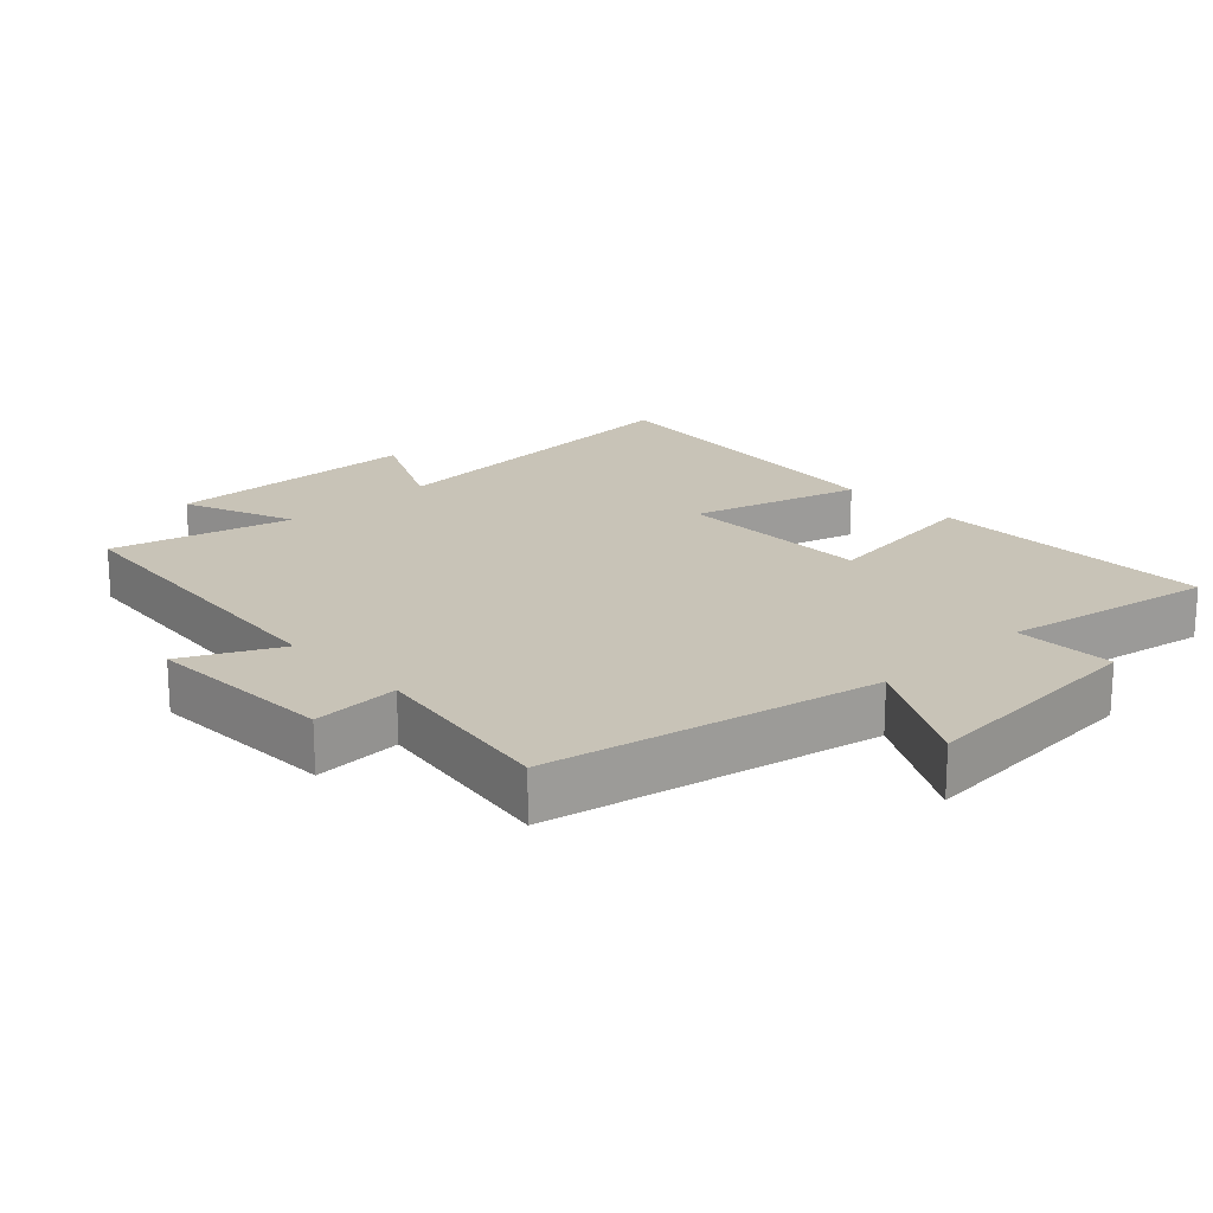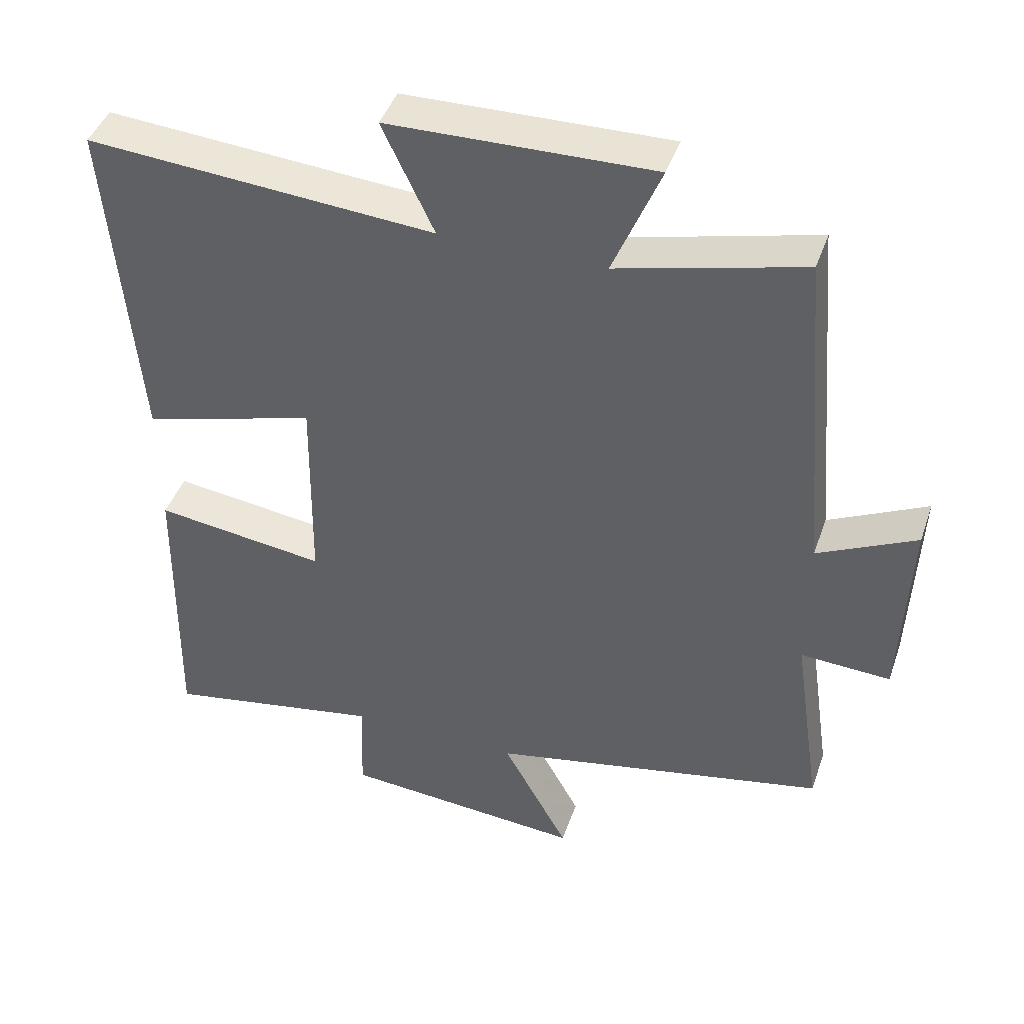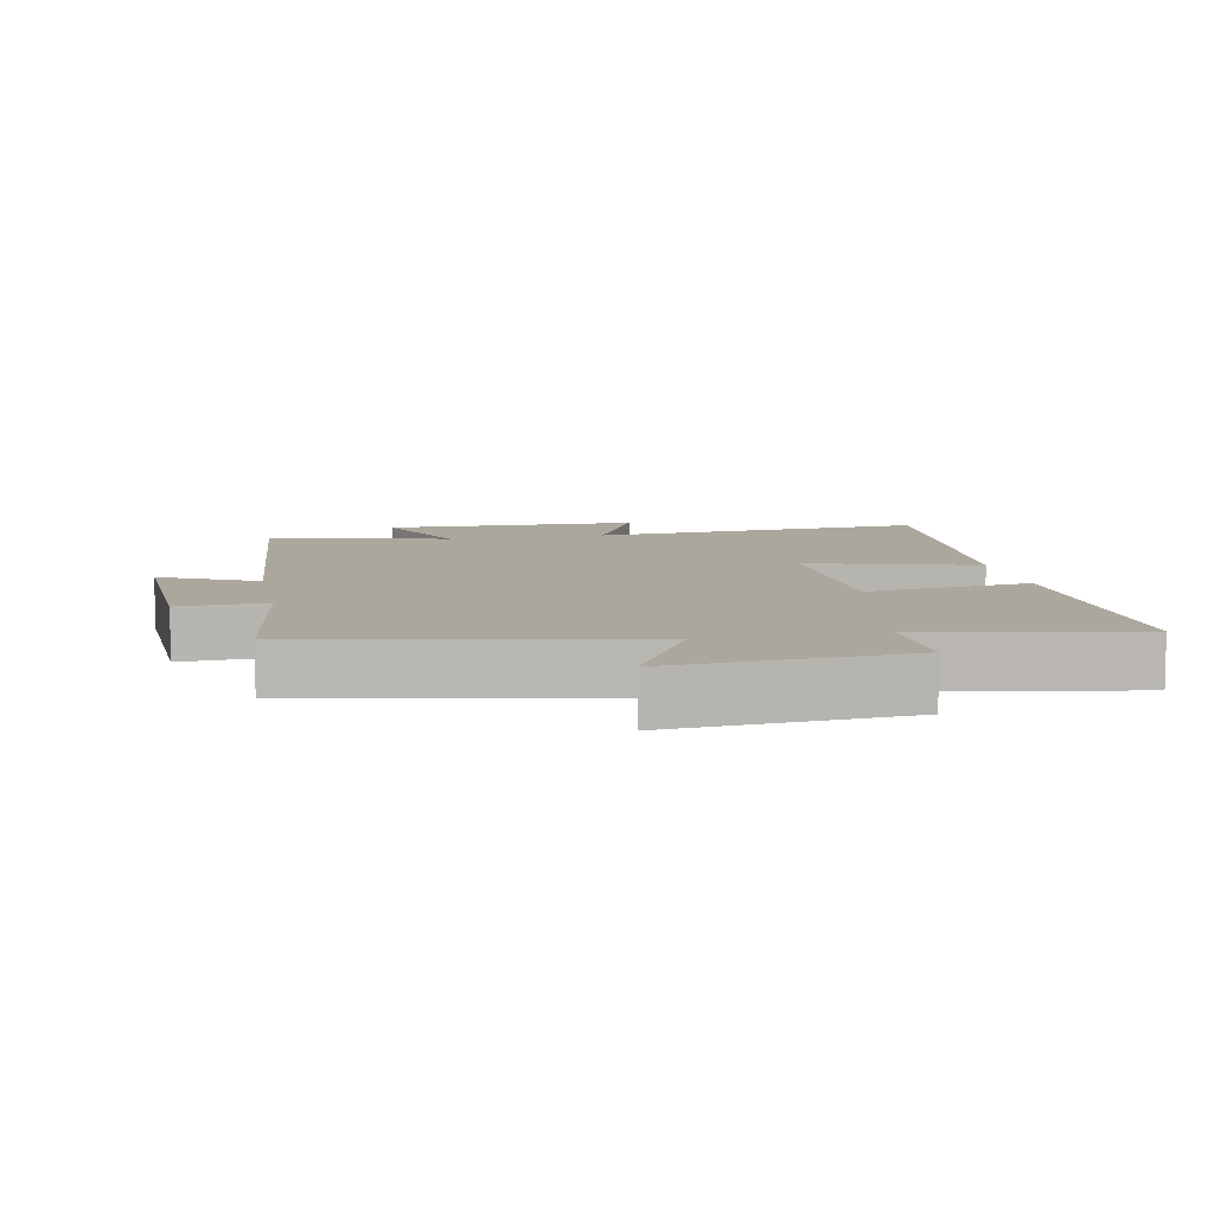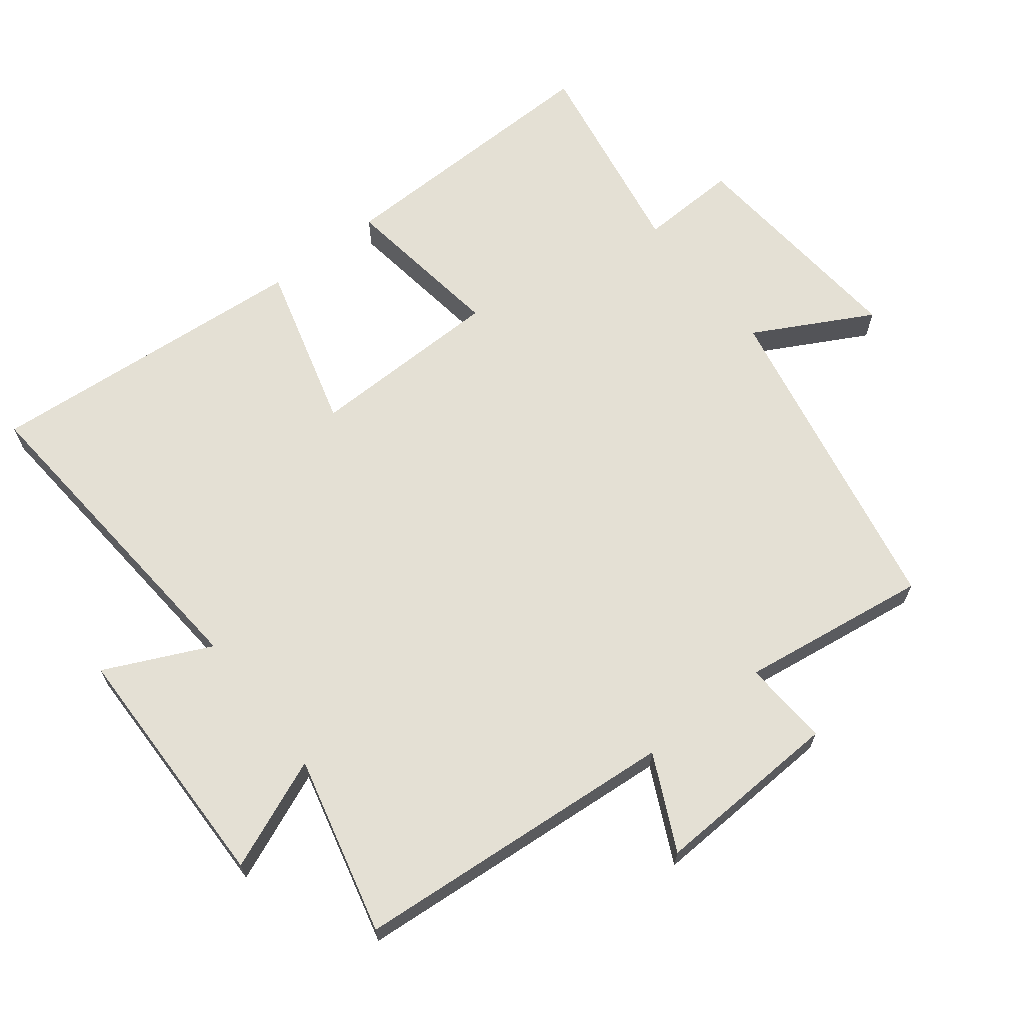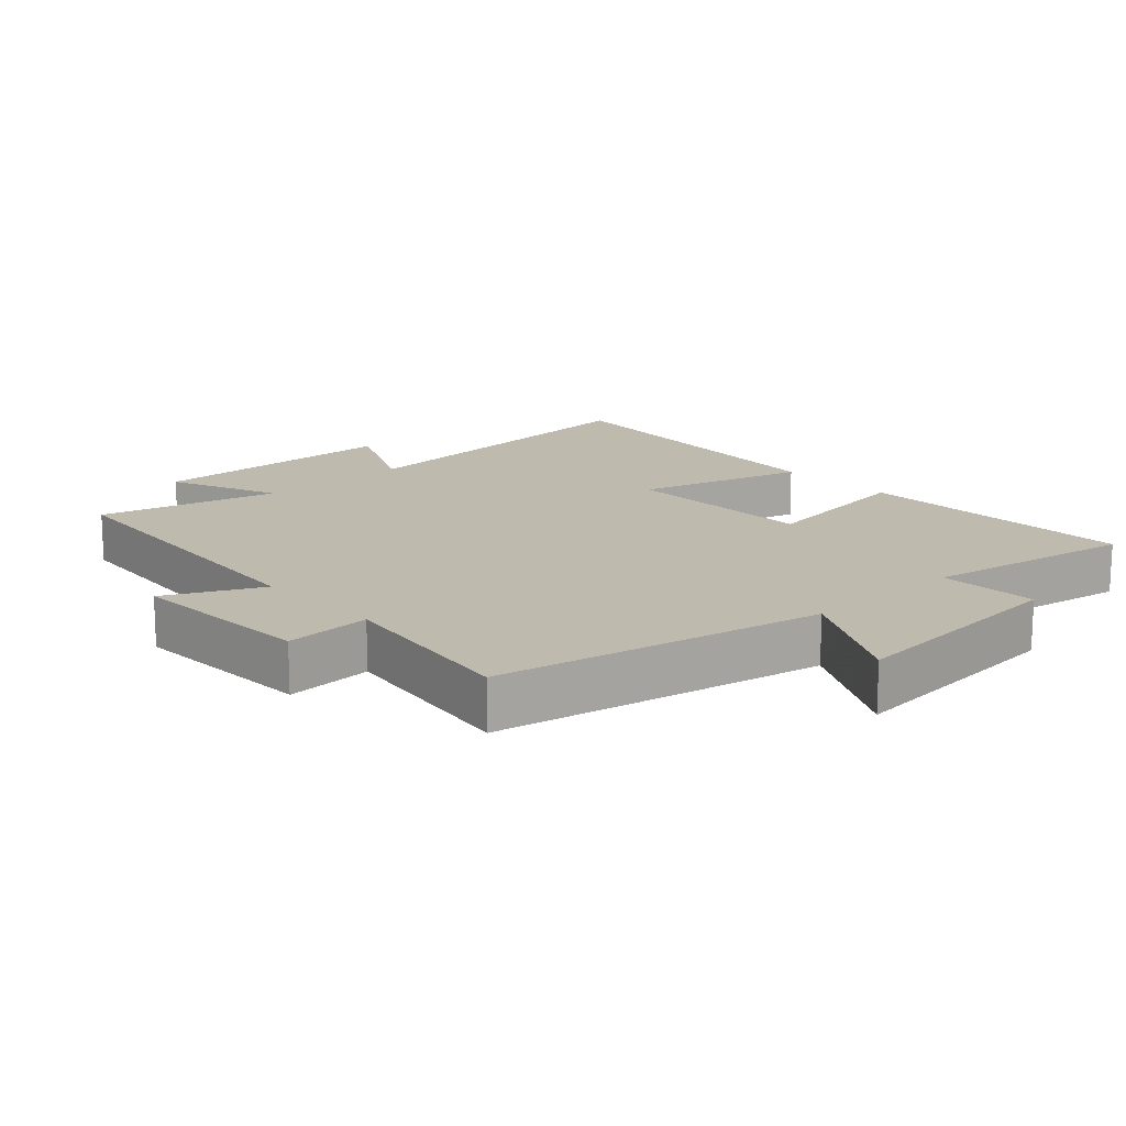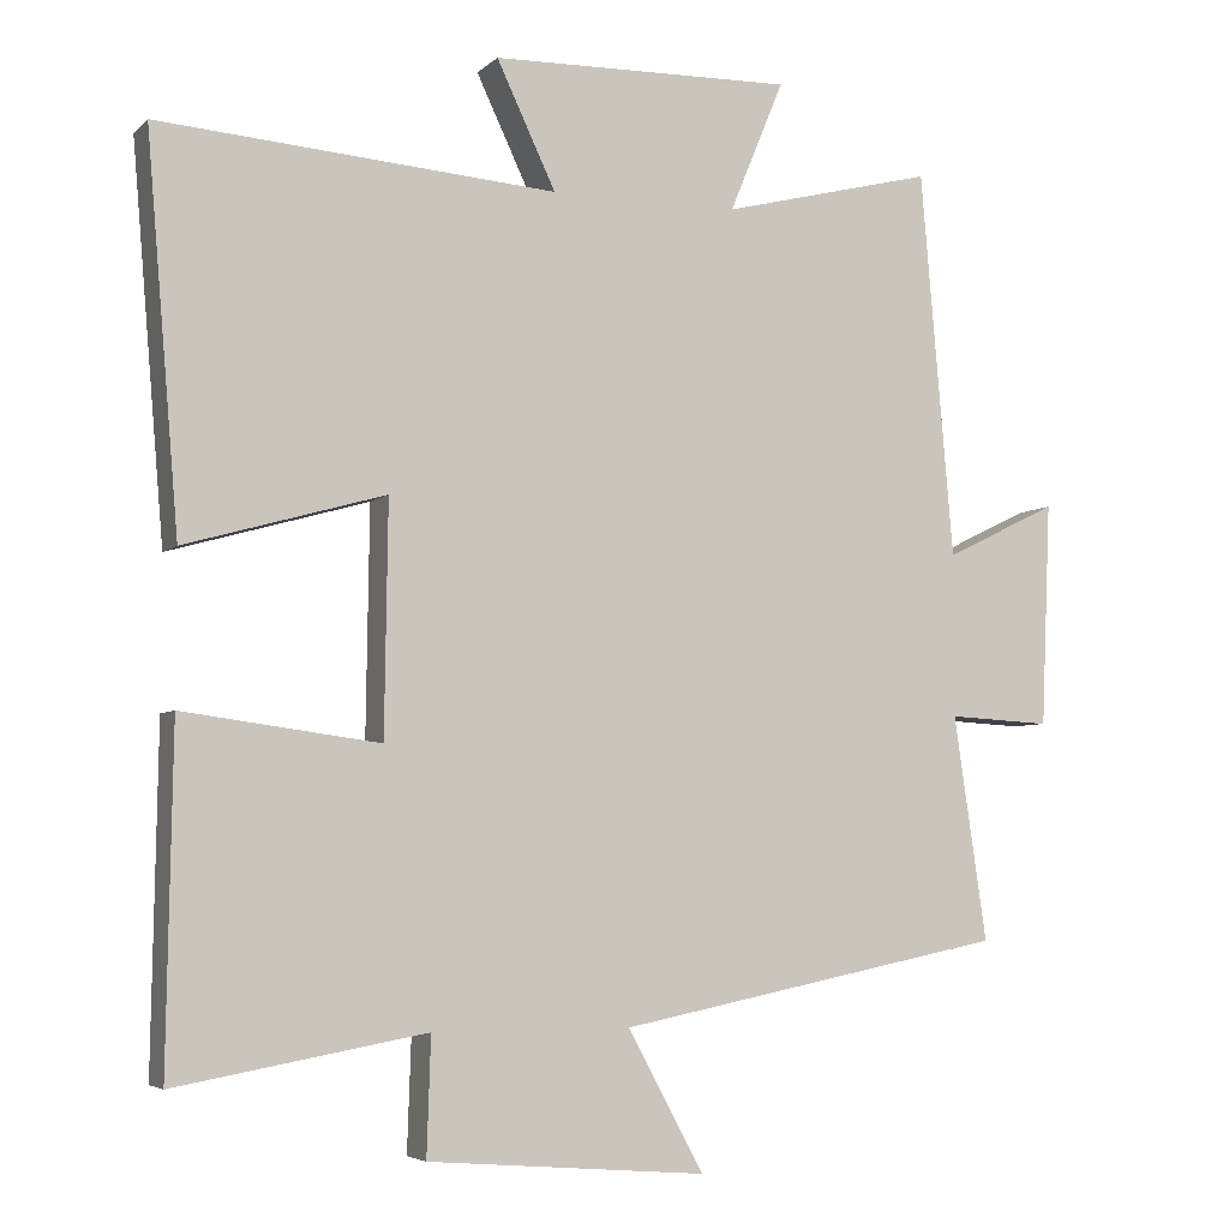
<metadata>
{"format":"obj","ext":"obj","renderer":"f3d","projection":"perspective","resolution":1024,"background":"white","views":[{"elev":19.7,"azim":136.9,"up":"+Y"},{"elev":43.4,"azim":18.5,"up":"+Z"},{"elev":8.4,"azim":168.8,"up":"+Y"},{"elev":66.0,"azim":51.8,"up":"+Y"},{"elev":15.7,"azim":137.2,"up":"+Y"},{"elev":-5.1,"azim":-22.8,"up":"+Z"}]}
</metadata>
<code>
v -0.507 0.07 -0.556
v -0.5 0.07 -0.135
v -0.254 0.07 -0.168
v -0.25 0.07 0.122
v -0.5 0.07 0.051
v -0.541 0.07 0.538
v -0.043 0.07 0.5
v -0.117 0.07 0.657
v 0.261 0.07 0.665
v 0.193 0.07 0.5
v 0.459 0.07 0.567
v 0.5 0.07 0.083
v 0.641 0.07 0.152
v 0.629 0.07 -0.128
v 0.5 0.07 -0.121
v 0.541 0.07 -0.402
v 0.054 0.07 -0.5
v 0.149 0.07 -0.675
v -0.199 0.07 -0.647
v -0.194 0.07 -0.5
v -0.507 0 -0.556
v -0.5 0 -0.135
v -0.254 0 -0.168
v -0.25 0 0.122
v -0.5 0 0.051
v -0.541 0 0.538
v -0.043 0 0.5
v -0.117 0 0.657
v 0.261 0 0.665
v 0.193 0 0.5
v 0.459 0 0.567
v 0.5 0 0.083
v 0.641 0 0.152
v 0.629 0 -0.128
v 0.5 0 -0.121
v 0.541 0 -0.402
v 0.054 0 -0.5
v 0.149 0 -0.675
v -0.199 0 -0.647
v -0.194 0 -0.5
f 17 18 19 20
f 15 16 17 20
f 15 20 1
f 12 13 14 15
f 12 15 1
f 11 12 1
f 10 11 1
f 7 8 9 10
f 4 5 6 7
f 3 4 7 10
f 1 2 3
f 1 3 10
f 40 39 38 37
f 40 37 36 35
f 21 40 35
f 35 34 33 32
f 21 35 32
f 21 32 31
f 21 31 30
f 30 29 28 27
f 27 26 25 24
f 30 27 24 23
f 23 22 21
f 30 23 21
f 1 21 22 2
f 2 22 23 3
f 3 23 24 4
f 4 24 25 5
f 5 25 26 6
f 6 26 27 7
f 7 27 28 8
f 8 28 29 9
f 9 29 30 10
f 10 30 31 11
f 11 31 32 12
f 12 32 33 13
f 13 33 34 14
f 14 34 35 15
f 15 35 36 16
f 16 36 37 17
f 17 37 38 18
f 18 38 39 19
f 19 39 40 20
f 20 40 21 1

</code>
